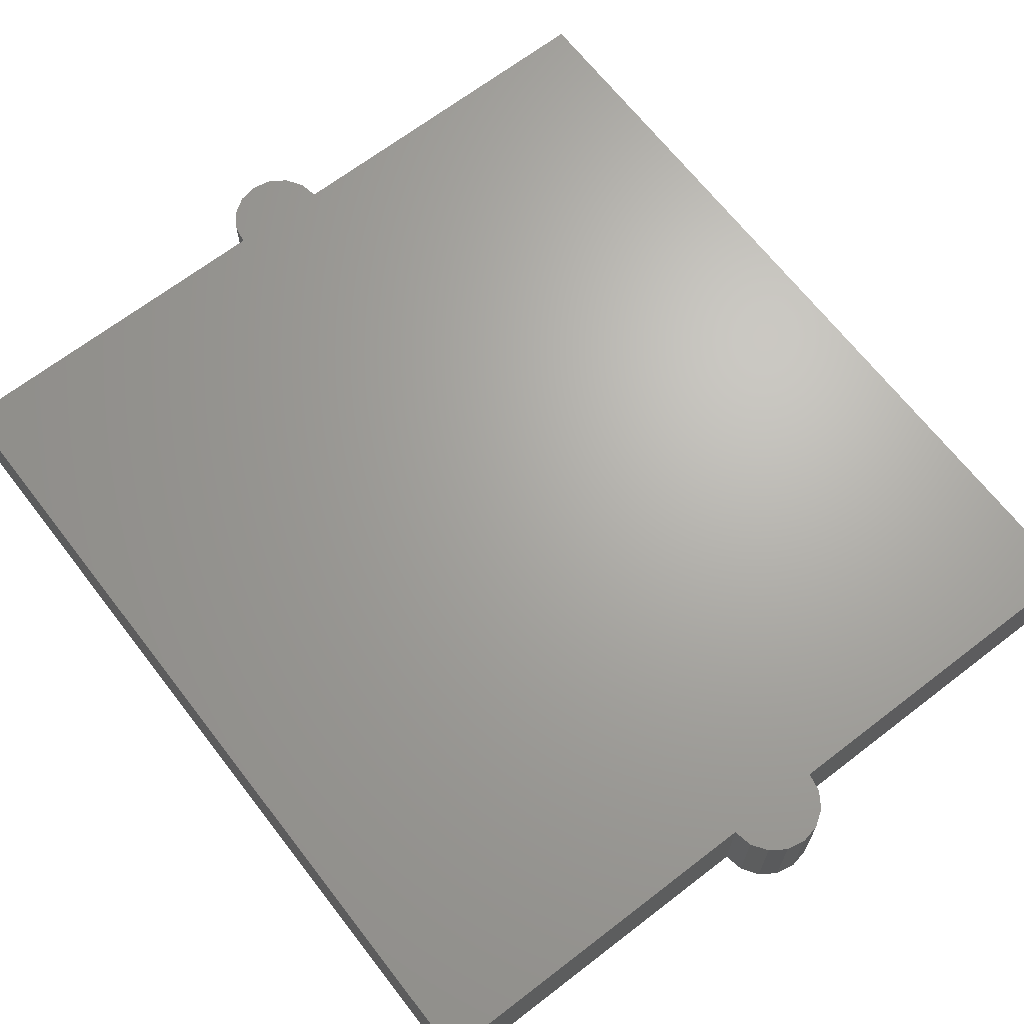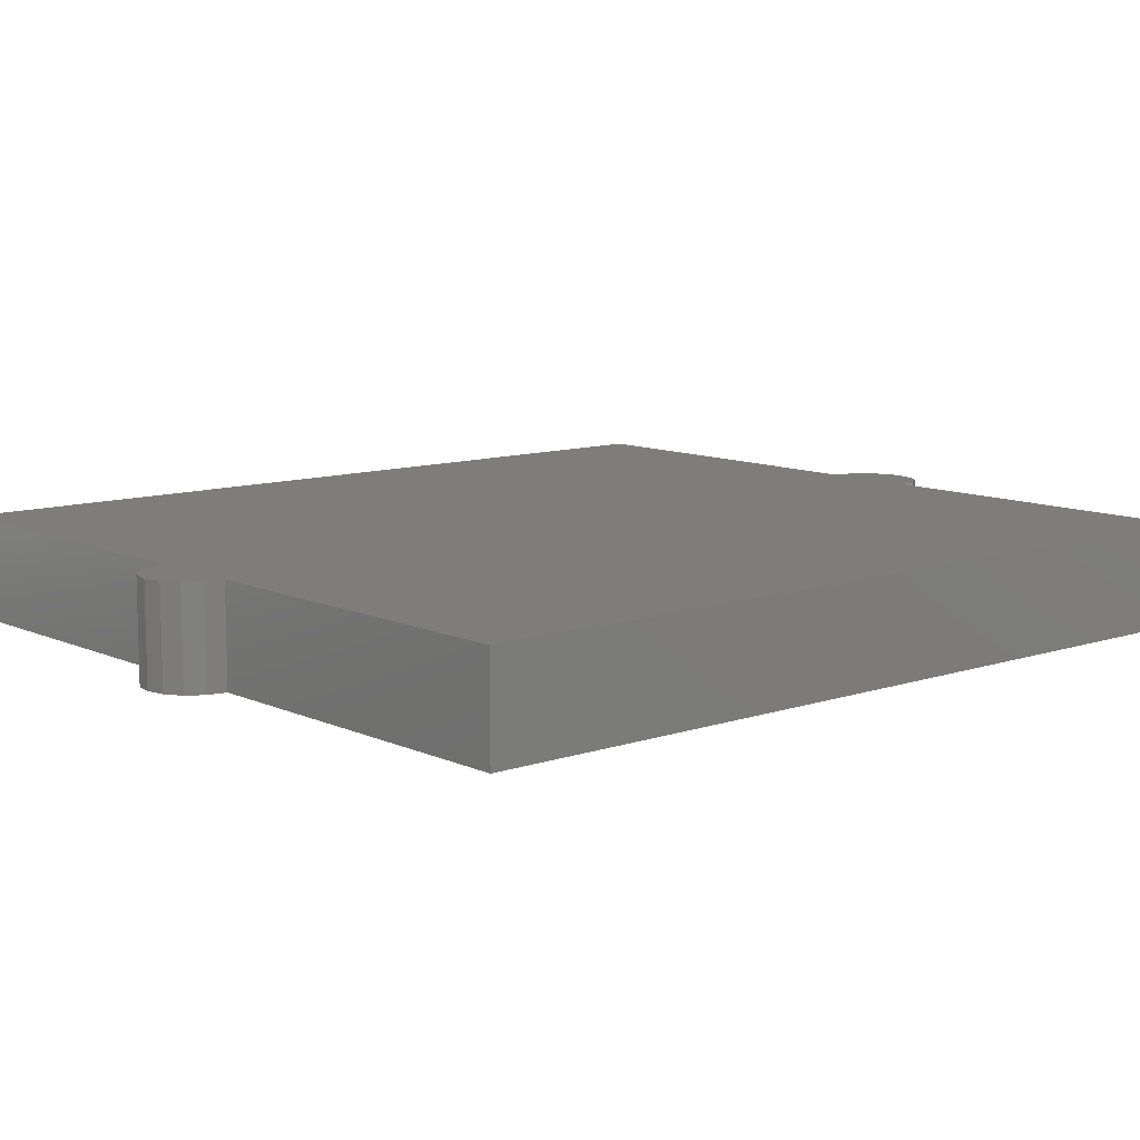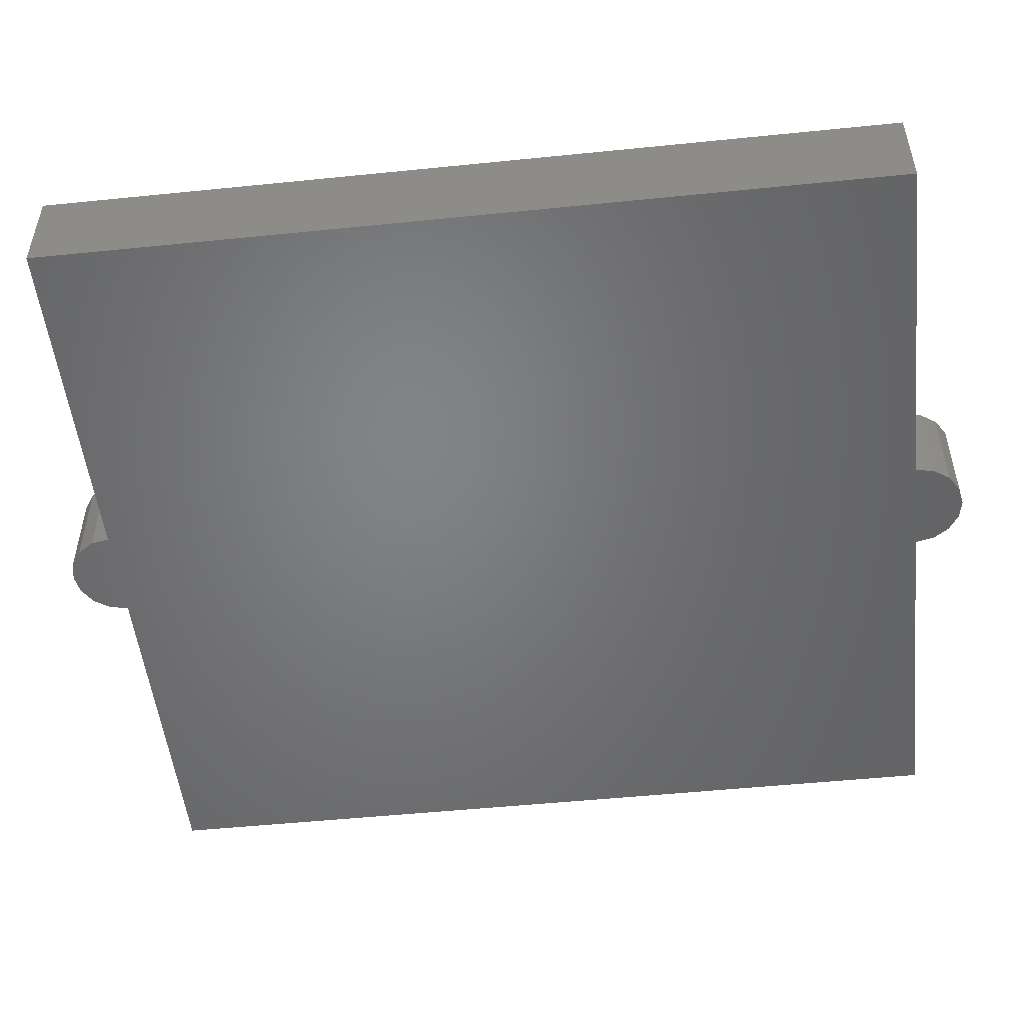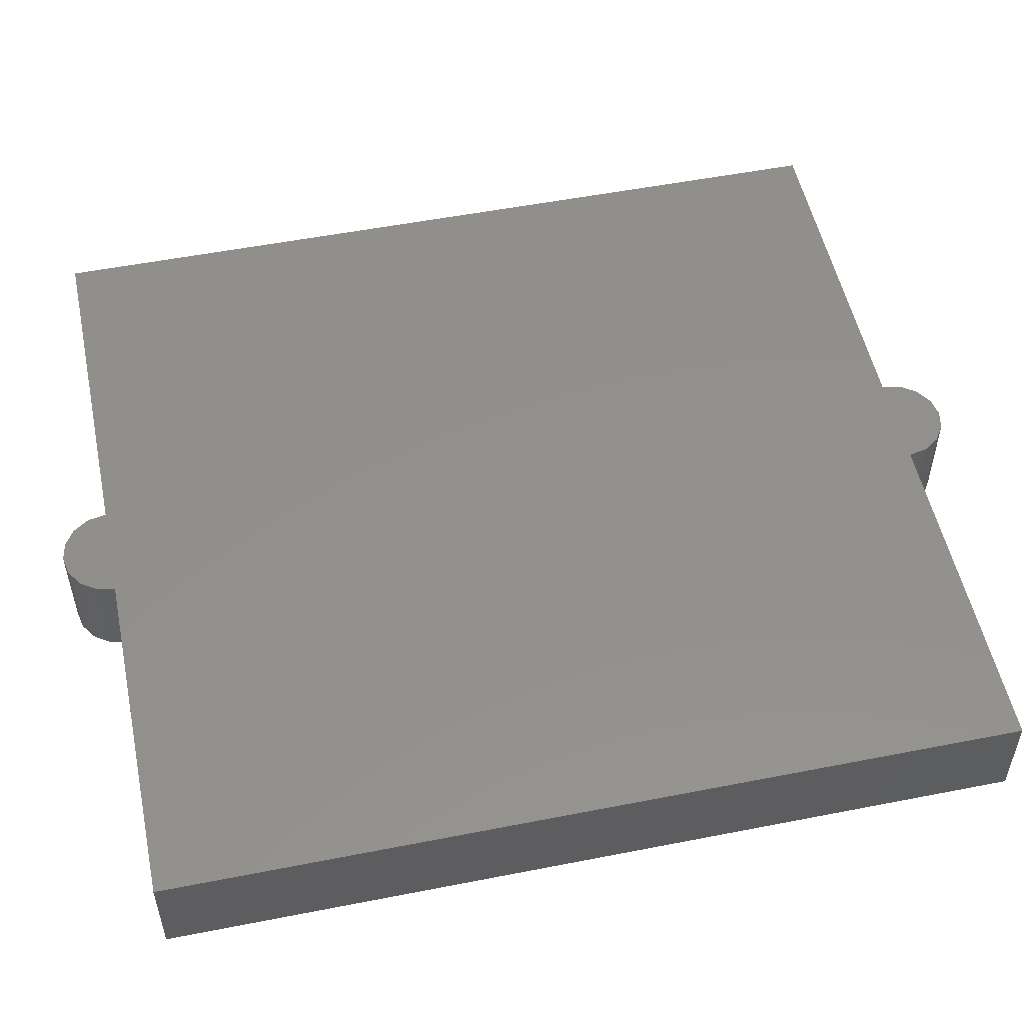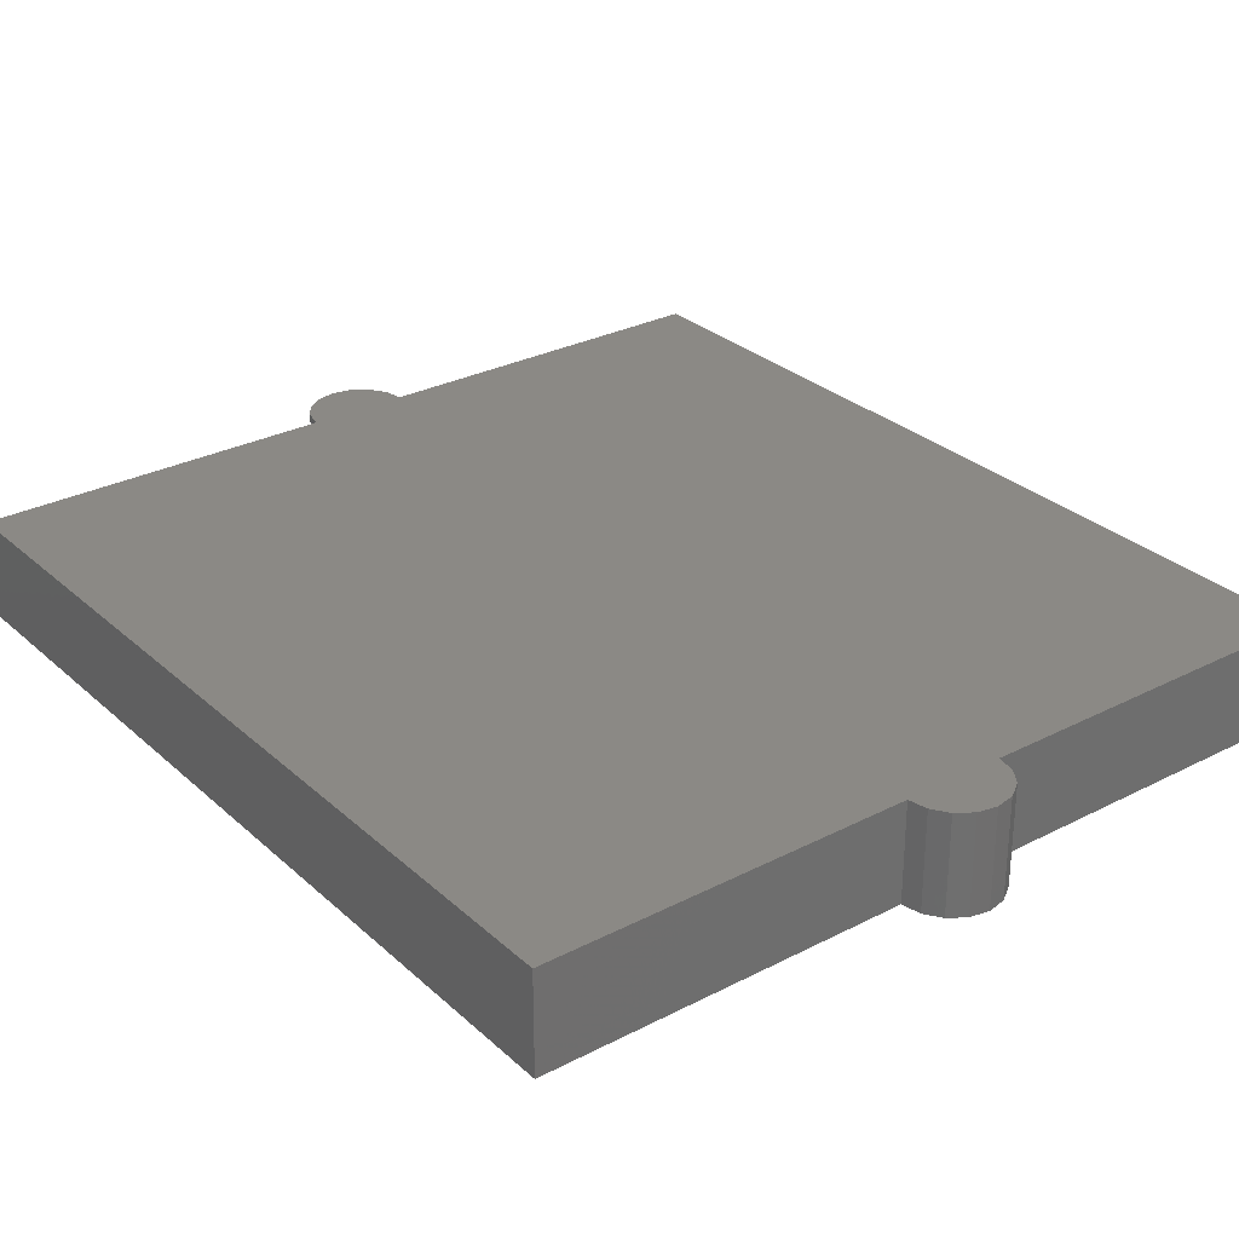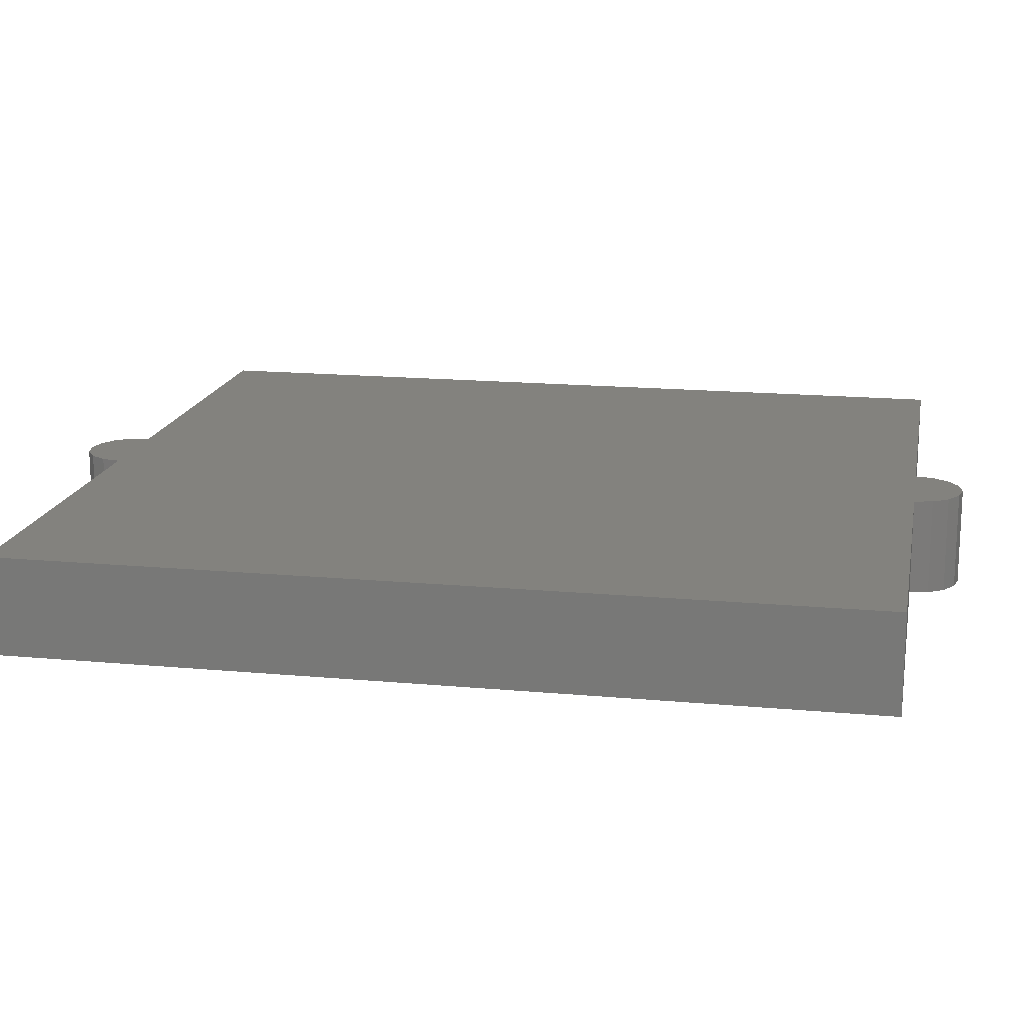
<metadata>
{"format":"stl","ext":"stl","renderer":"f3d","projection":"perspective","resolution":1024,"background":"white","views":[{"elev":66.9,"azim":-37.7,"up":"+Z"},{"elev":10.2,"azim":-130.9,"up":"+Z"},{"elev":-51.2,"azim":96.3,"up":"+Z"},{"elev":52.9,"azim":78.1,"up":"+Z"},{"elev":29.3,"azim":-37.4,"up":"+Z"},{"elev":16.4,"azim":100.8,"up":"+Z"}]}
</metadata>
<code>
# stl→obj: 46 verts, 84 faces
v 0.08 0.16 -0.28
v 0.07391 0.1294 -0.28
v 0.05657 0.1034 -0.28
v 0.03061 0.08609 -0.28
v -0 0.08 -0.28
v -0.03061 0.08609 -0.28
v -0.05657 0.1034 -0.28
v -0.07391 0.1294 -0.28
v -0.08 0.16 -0.28
v -0.08 0.16 -0.12
v -0.07391 0.1294 -0.12
v -0.05657 0.1034 -0.12
v -0.03061 0.08609 -0.12
v 0 0.08 -0.12
v 0.03061 0.08609 -0.12
v 0.05657 0.1034 -0.12
v 0.07391 0.1294 -0.12
v 0.08 0.16 -0.12
v -0.08 1.56 -0.28
v -0.07391 1.591 -0.28
v -0.05657 1.617 -0.28
v -0.03061 1.634 -0.28
v 0 1.64 -0.28
v 0.03061 1.634 -0.28
v 0.05657 1.617 -0.28
v 0.07391 1.591 -0.28
v 0.08 1.56 -0.28
v 0.08 1.56 -0.12
v 0.07391 1.591 -0.12
v 0.05657 1.617 -0.12
v 0.03061 1.634 -0.12
v -0 1.64 -0.12
v -0.03061 1.634 -0.12
v -0.05657 1.617 -0.12
v -0.07391 1.591 -0.12
v -0.08 1.56 -0.12
v -0.66 0.16 -0.28
v -0.66 1.56 -0.28
v 0.66 1.56 -0.28
v 0.66 0.16 -0.28
v 0.66 1.56 -0.12
v 0.66 0.16 -0.12
v -0.66 0.16 -0.12
v -0.66 1.56 -0.12
v -0 0.08 -0.12
v 0 1.64 -0.12
f 1 2 3
f 1 3 4
f 1 4 5
f 1 5 6
f 1 6 7
f 1 7 8
f 1 8 9
f 10 11 12
f 10 12 13
f 10 13 14
f 10 14 15
f 10 15 16
f 10 16 17
f 10 17 18
f 19 20 21
f 19 21 22
f 19 22 23
f 19 23 24
f 19 24 25
f 19 25 26
f 19 26 27
f 28 29 30
f 28 30 31
f 28 31 32
f 28 32 33
f 28 33 34
f 28 34 35
f 28 35 36
f 19 9 37
f 19 37 38
f 1 27 39
f 1 39 40
f 1 9 19
f 1 19 27
f 10 18 28
f 10 28 36
f 41 28 18
f 41 18 42
f 42 18 1
f 42 1 40
f 28 41 39
f 28 39 27
f 41 42 40
f 41 40 39
f 38 37 43
f 38 43 44
f 19 38 44
f 19 44 36
f 37 9 10
f 37 10 43
f 43 10 36
f 43 36 44
f 1 18 17
f 1 17 2
f 2 17 16
f 2 16 3
f 3 16 15
f 3 15 4
f 4 15 45
f 4 45 5
f 5 45 13
f 5 13 6
f 6 13 12
f 6 12 7
f 7 12 11
f 7 11 8
f 8 11 10
f 8 10 9
f 19 36 35
f 19 35 20
f 20 35 34
f 20 34 21
f 21 34 33
f 21 33 22
f 22 33 46
f 22 46 23
f 23 46 31
f 23 31 24
f 24 31 30
f 24 30 25
f 25 30 29
f 25 29 26
f 26 29 28
f 26 28 27

</code>
